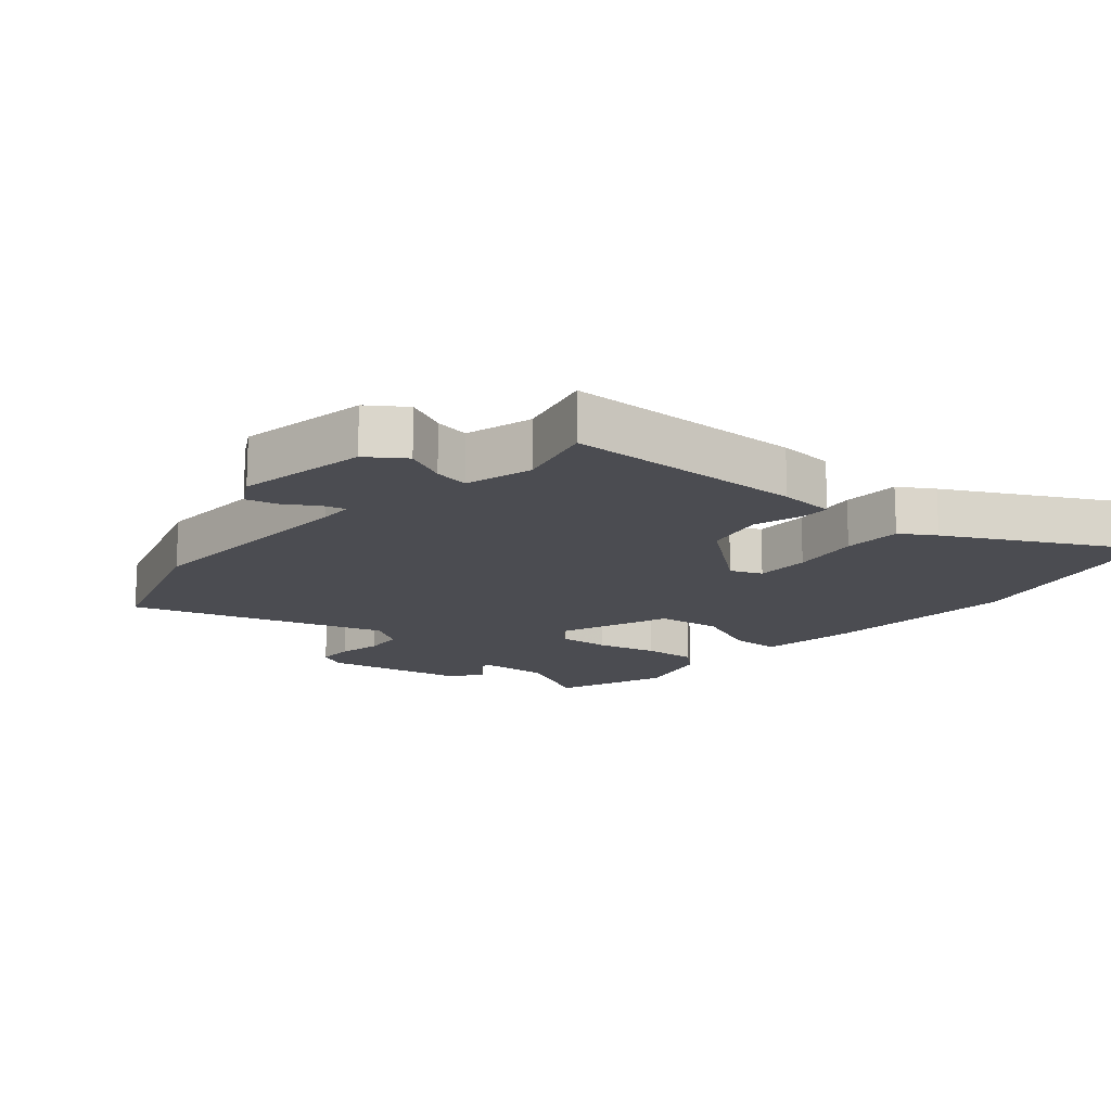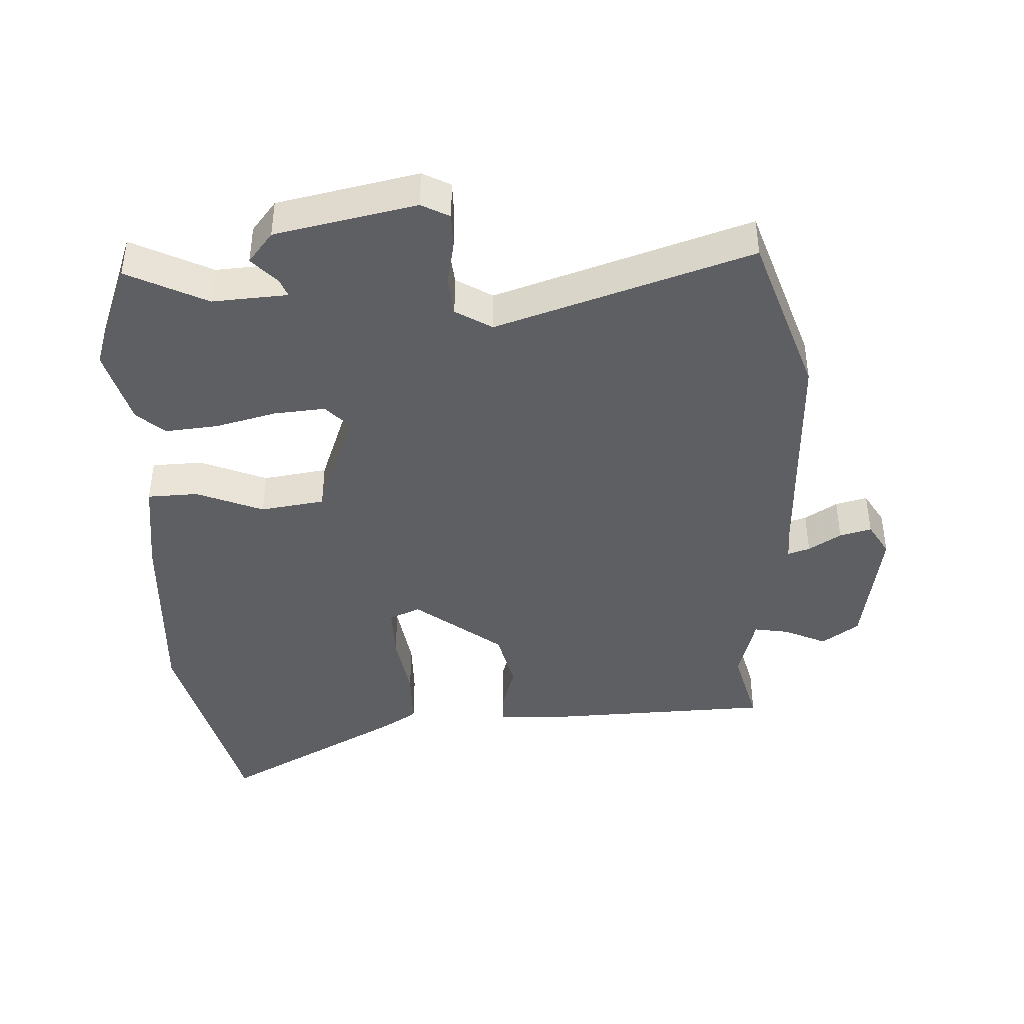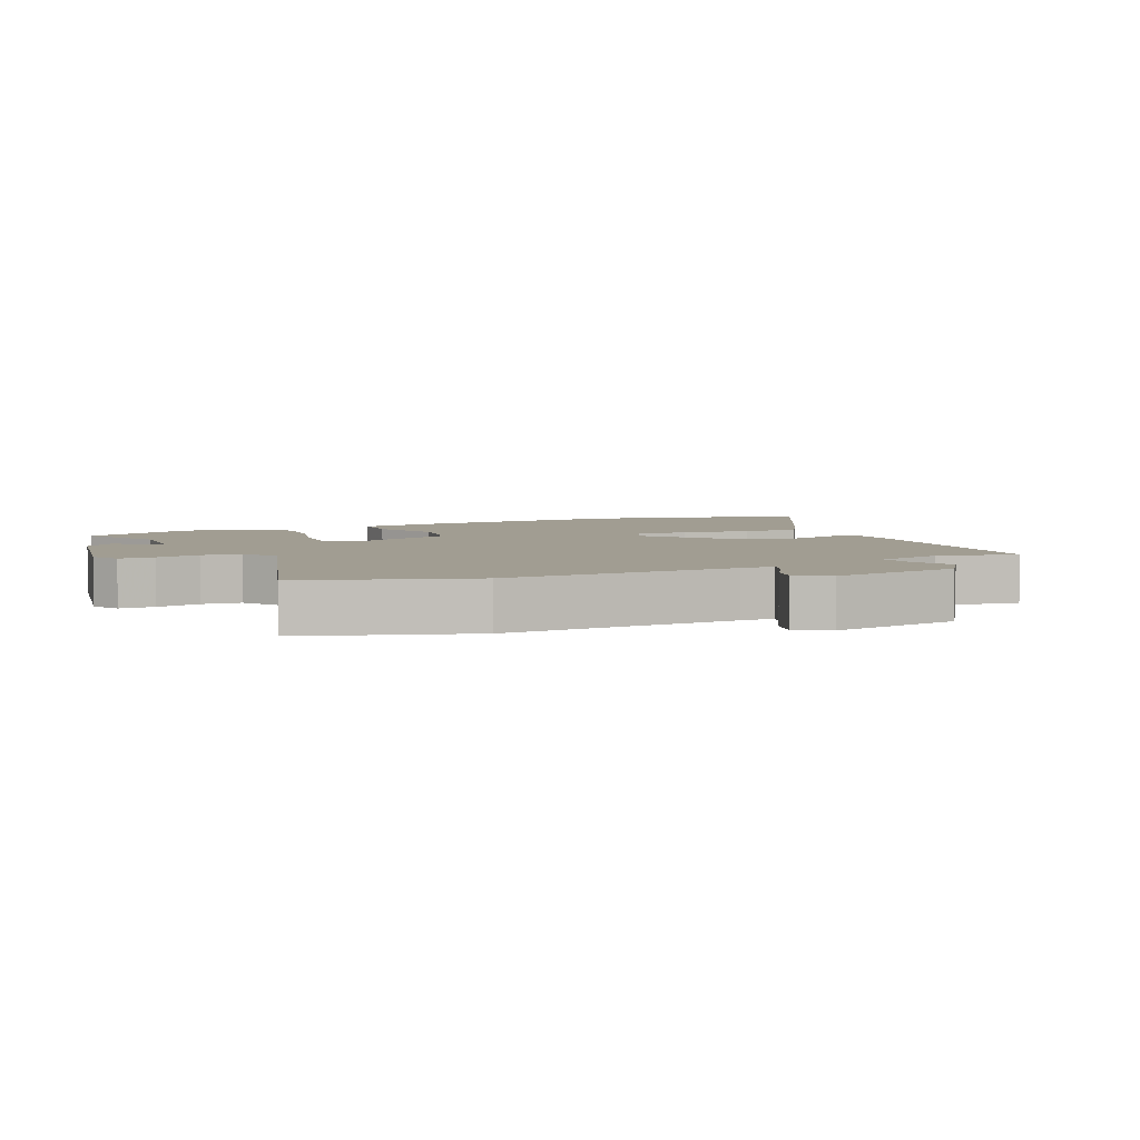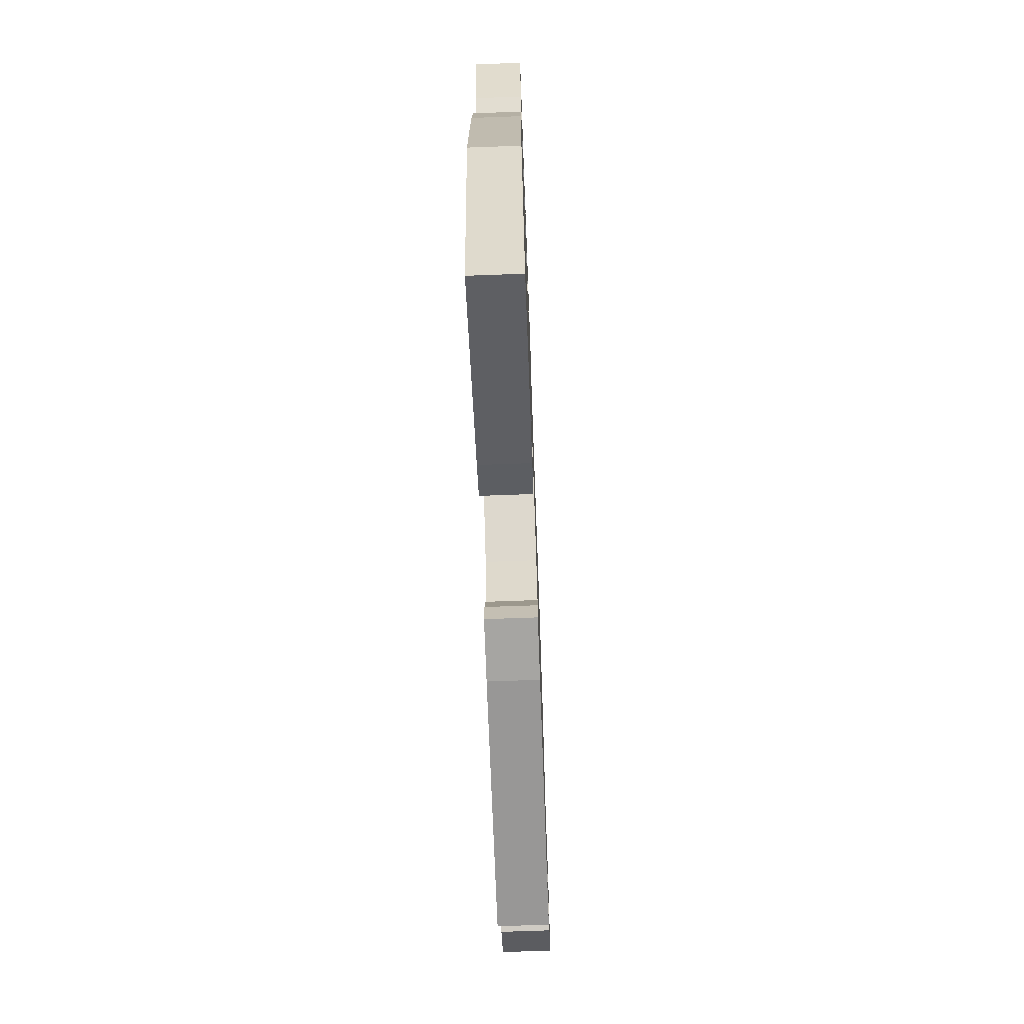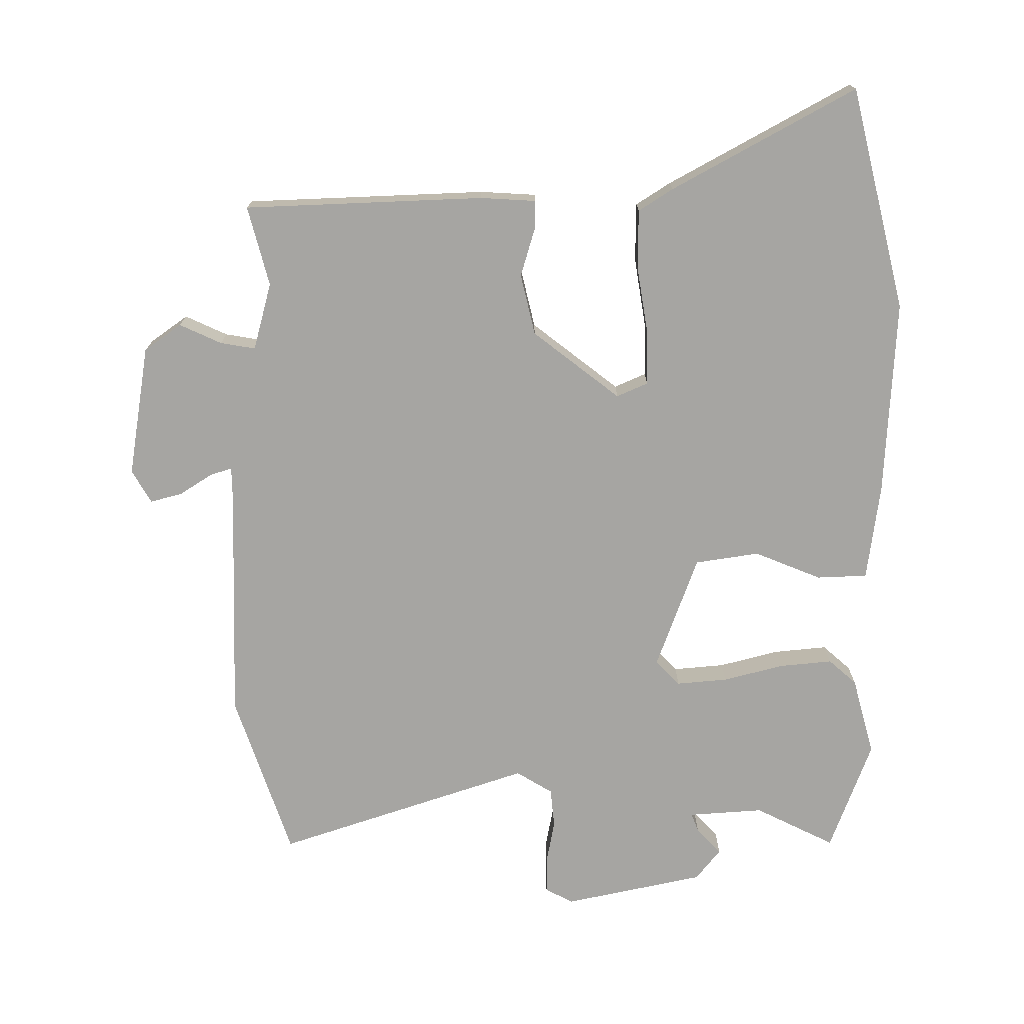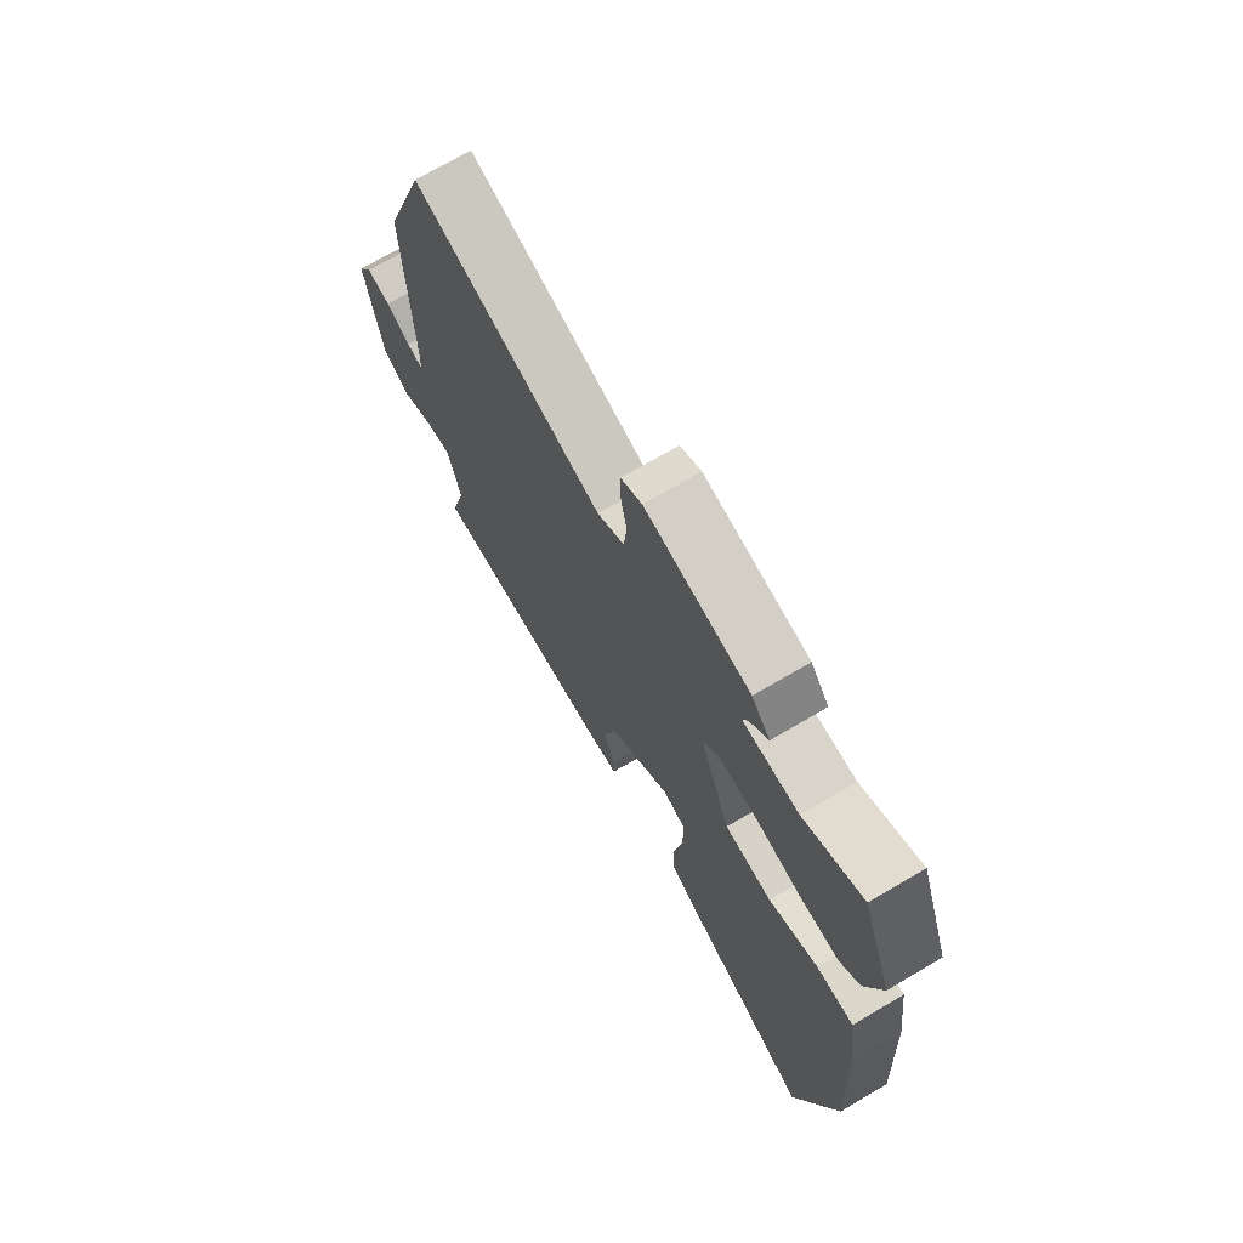
<metadata>
{"format":"obj","ext":"obj","renderer":"f3d","projection":"perspective","resolution":1024,"background":"white","views":[{"elev":-15.4,"azim":138.5,"up":"+Y"},{"elev":-41.9,"azim":2.5,"up":"+Y"},{"elev":4.6,"azim":64.7,"up":"+Y"},{"elev":-70.5,"azim":-87.9,"up":"+Z"},{"elev":-73.8,"azim":-179.8,"up":"+Y"},{"elev":71.8,"azim":-120.4,"up":"+Z"}]}
</metadata>
<code>
v 0.466 0.07 0.6
v 0.552 0.07 0.345
v 0.541 0.07 -0.018
v 0.542 0.07 -0.07
v 0.576 0.07 -0.059
v 0.626 0.07 -0.027
v 0.675 0.07 -0.014
v 0.705 0.07 -0.065
v 0.672 0.07 -0.268
v 0.615 0.07 -0.309
v 0.55 0.07 -0.279
v 0.496 0.07 -0.27
v 0.468 0.07 -0.374
v 0.5 0.07 -0.497
v 0.13 0.07 -0.511
v 0.044 0.07 -0.506
v 0.045 0.07 -0.461
v 0.067 0.07 -0.387
v 0.045 0.07 -0.293
v -0.089 0.07 -0.189
v -0.137 0.07 -0.21
v -0.136 0.07 -0.294
v -0.119 0.07 -0.4
v -0.12 0.07 -0.49
v -0.173 0.07 -0.524
v -0.456 0.07 -0.679
v -0.54 0.07 -0.335
v -0.524 0.07 -0.032
v -0.504 0.07 0.118
v -0.426 0.07 0.121
v -0.323 0.07 0.079
v -0.224 0.07 0.094
v -0.16 0.07 0.269
v -0.197 0.07 0.308
v -0.276 0.07 0.301
v -0.369 0.07 0.277
v -0.451 0.07 0.269
v -0.494 0.07 0.307
v -0.527 0.07 0.428
v -0.463 0.07 0.601
v -0.34 0.07 0.54
v -0.224 0.07 0.548
v -0.235 0.07 0.576
v -0.273 0.07 0.617
v -0.235 0.07 0.665
v -0.018 0.07 0.711
v 0.025 0.07 0.688
v 0.025 0.07 0.633
v 0.012 0.07 0.565
v 0.018 0.07 0.504
v 0.074 0.07 0.47
v 0.466 0 0.6
v 0.552 0 0.345
v 0.541 0 -0.018
v 0.542 0 -0.07
v 0.576 0 -0.059
v 0.626 0 -0.027
v 0.675 0 -0.014
v 0.705 0 -0.065
v 0.672 0 -0.268
v 0.615 0 -0.309
v 0.55 0 -0.279
v 0.496 0 -0.27
v 0.468 0 -0.374
v 0.5 0 -0.497
v 0.13 0 -0.511
v 0.044 0 -0.506
v 0.045 0 -0.461
v 0.067 0 -0.387
v 0.045 0 -0.293
v -0.089 0 -0.189
v -0.137 0 -0.21
v -0.136 0 -0.294
v -0.119 0 -0.4
v -0.12 0 -0.49
v -0.173 0 -0.524
v -0.456 0 -0.679
v -0.54 0 -0.335
v -0.524 0 -0.032
v -0.504 0 0.118
v -0.426 0 0.121
v -0.323 0 0.079
v -0.224 0 0.094
v -0.16 0 0.269
v -0.197 0 0.308
v -0.276 0 0.301
v -0.369 0 0.277
v -0.451 0 0.269
v -0.494 0 0.307
v -0.527 0 0.428
v -0.463 0 0.601
v -0.34 0 0.54
v -0.224 0 0.548
v -0.235 0 0.576
v -0.273 0 0.617
v -0.235 0 0.665
v -0.018 0 0.711
v 0.025 0 0.688
v 0.025 0 0.633
v 0.012 0 0.565
v 0.018 0 0.504
v 0.074 0 0.47
f 47 48 49
f 46 47 49
f 45 46 49
f 44 45 49
f 43 44 49
f 42 43 49 50
f 41 42 50 51
f 39 40 41
f 38 39 41
f 37 38 41
f 36 37 41
f 35 36 41
f 34 35 41 51
f 29 30 31
f 28 29 31
f 27 28 31
f 26 27 31
f 25 26 31
f 24 25 31
f 23 24 31
f 22 23 31
f 21 22 31 32
f 20 21 32 33
f 16 17 18
f 15 16 18
f 14 15 18
f 13 14 18
f 12 13 18 19
f 9 10 11
f 8 9 11
f 7 8 11
f 6 7 11
f 5 6 11
f 4 5 11 12
f 19 20 33
f 12 19 33
f 4 12 33
f 3 4 33
f 33 34 51
f 3 33 51
f 2 3 51
f 1 2 51
f 100 99 98
f 100 98 97
f 100 97 96
f 100 96 95
f 100 95 94
f 101 100 94 93
f 102 101 93 92
f 92 91 90
f 92 90 89
f 92 89 88
f 92 88 87
f 92 87 86
f 102 92 86 85
f 82 81 80
f 82 80 79
f 82 79 78
f 82 78 77
f 82 77 76
f 82 76 75
f 82 75 74
f 82 74 73
f 83 82 73 72
f 84 83 72 71
f 69 68 67
f 69 67 66
f 69 66 65
f 69 65 64
f 70 69 64 63
f 62 61 60
f 62 60 59
f 62 59 58
f 62 58 57
f 62 57 56
f 63 62 56 55
f 84 71 70
f 84 70 63
f 84 63 55
f 84 55 54
f 102 85 84
f 102 84 54
f 102 54 53
f 102 53 52
f 1 52 53 2
f 2 53 54 3
f 3 54 55 4
f 4 55 56 5
f 5 56 57 6
f 6 57 58 7
f 7 58 59 8
f 8 59 60 9
f 9 60 61 10
f 10 61 62 11
f 11 62 63 12
f 12 63 64 13
f 13 64 65 14
f 14 65 66 15
f 15 66 67 16
f 16 67 68 17
f 17 68 69 18
f 18 69 70 19
f 19 70 71 20
f 20 71 72 21
f 21 72 73 22
f 22 73 74 23
f 23 74 75 24
f 24 75 76 25
f 25 76 77 26
f 26 77 78 27
f 27 78 79 28
f 28 79 80 29
f 29 80 81 30
f 30 81 82 31
f 31 82 83 32
f 32 83 84 33
f 33 84 85 34
f 34 85 86 35
f 35 86 87 36
f 36 87 88 37
f 37 88 89 38
f 38 89 90 39
f 39 90 91 40
f 40 91 92 41
f 41 92 93 42
f 42 93 94 43
f 43 94 95 44
f 44 95 96 45
f 45 96 97 46
f 46 97 98 47
f 47 98 99 48
f 48 99 100 49
f 49 100 101 50
f 50 101 102 51
f 51 102 52 1

</code>
